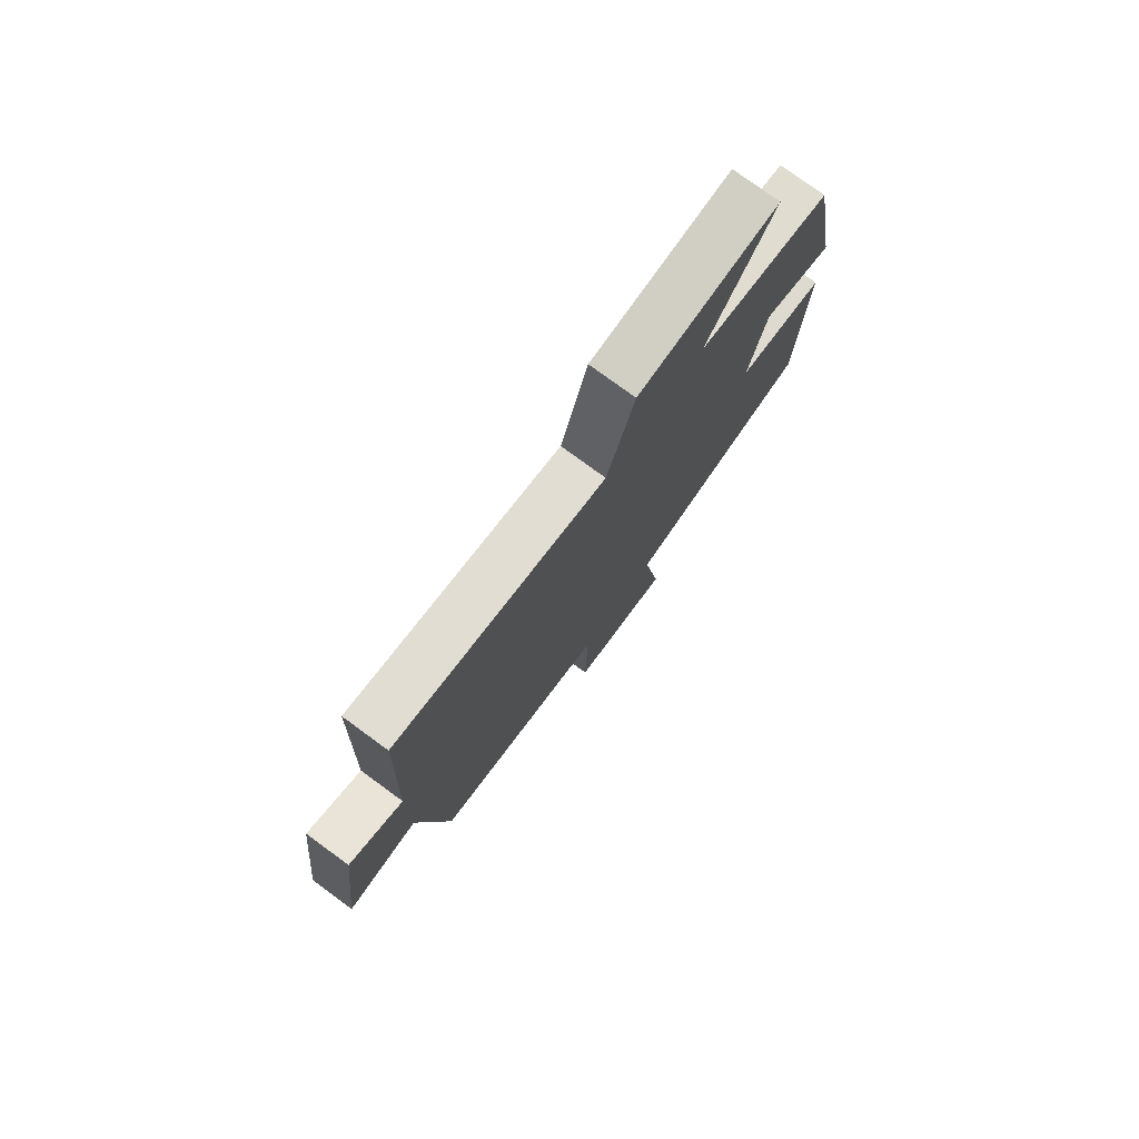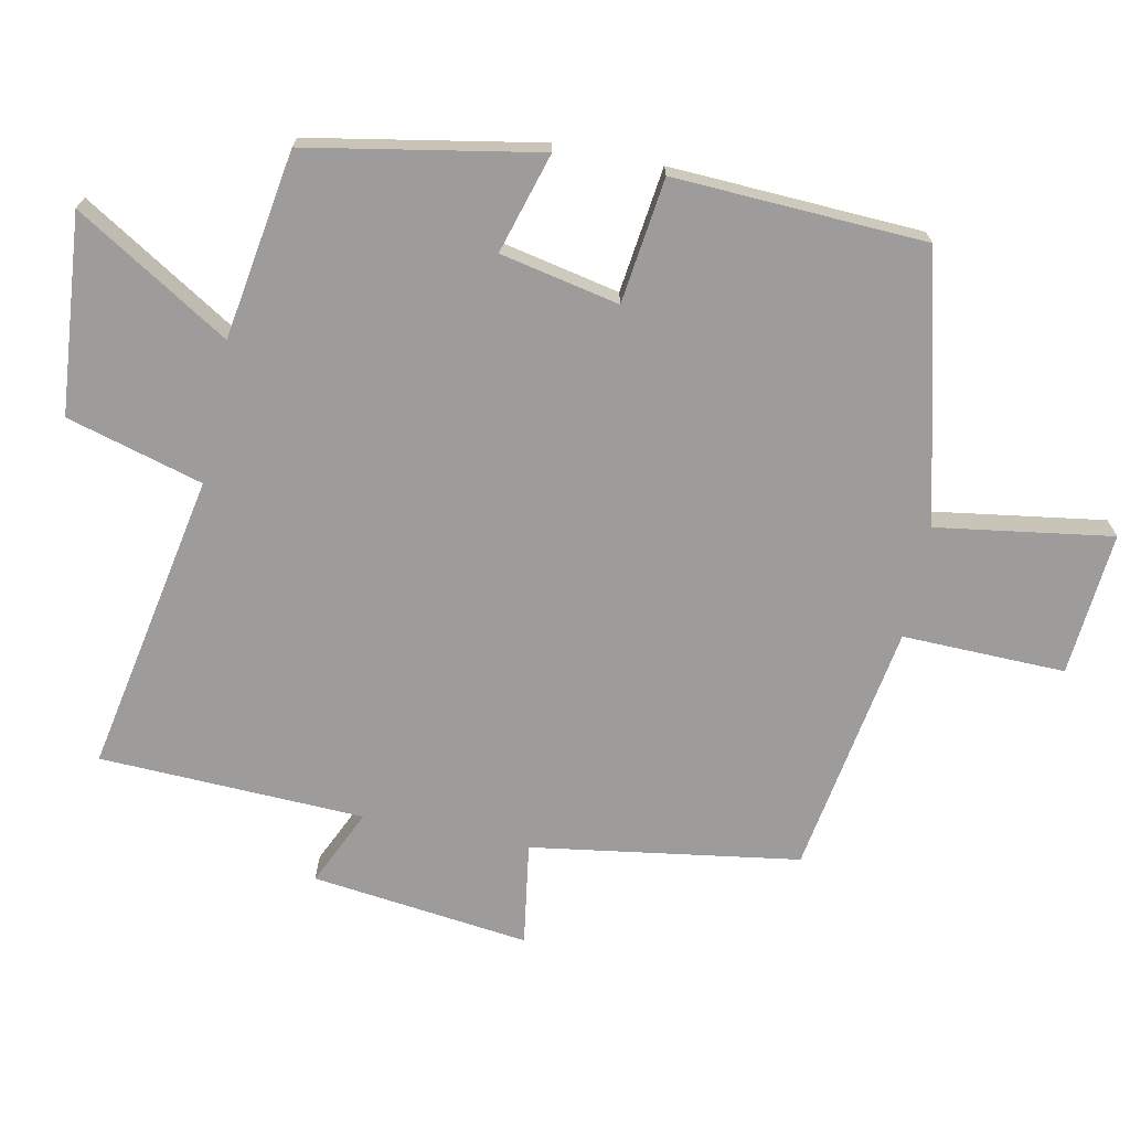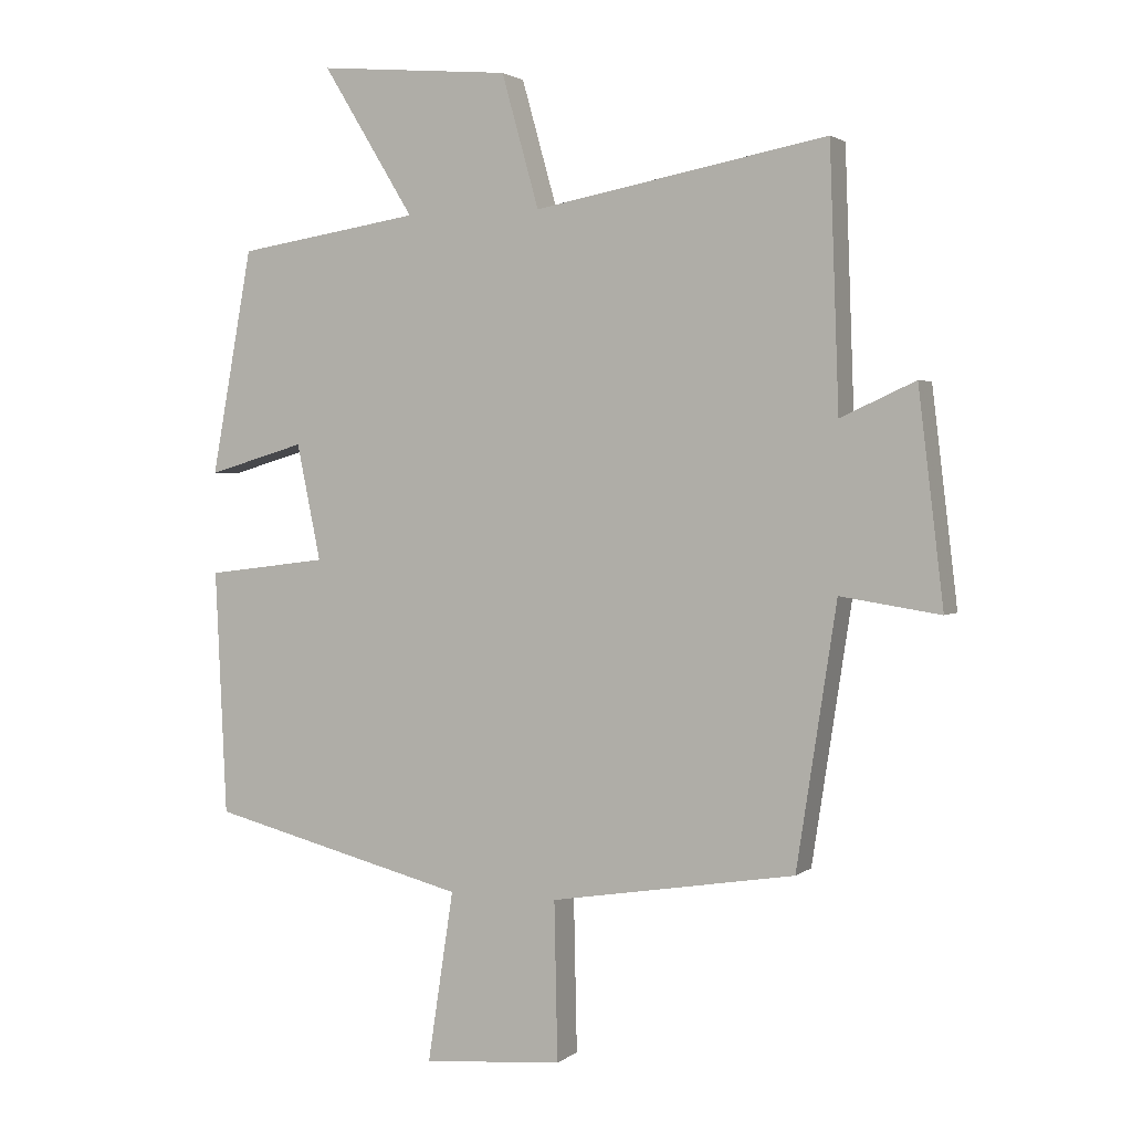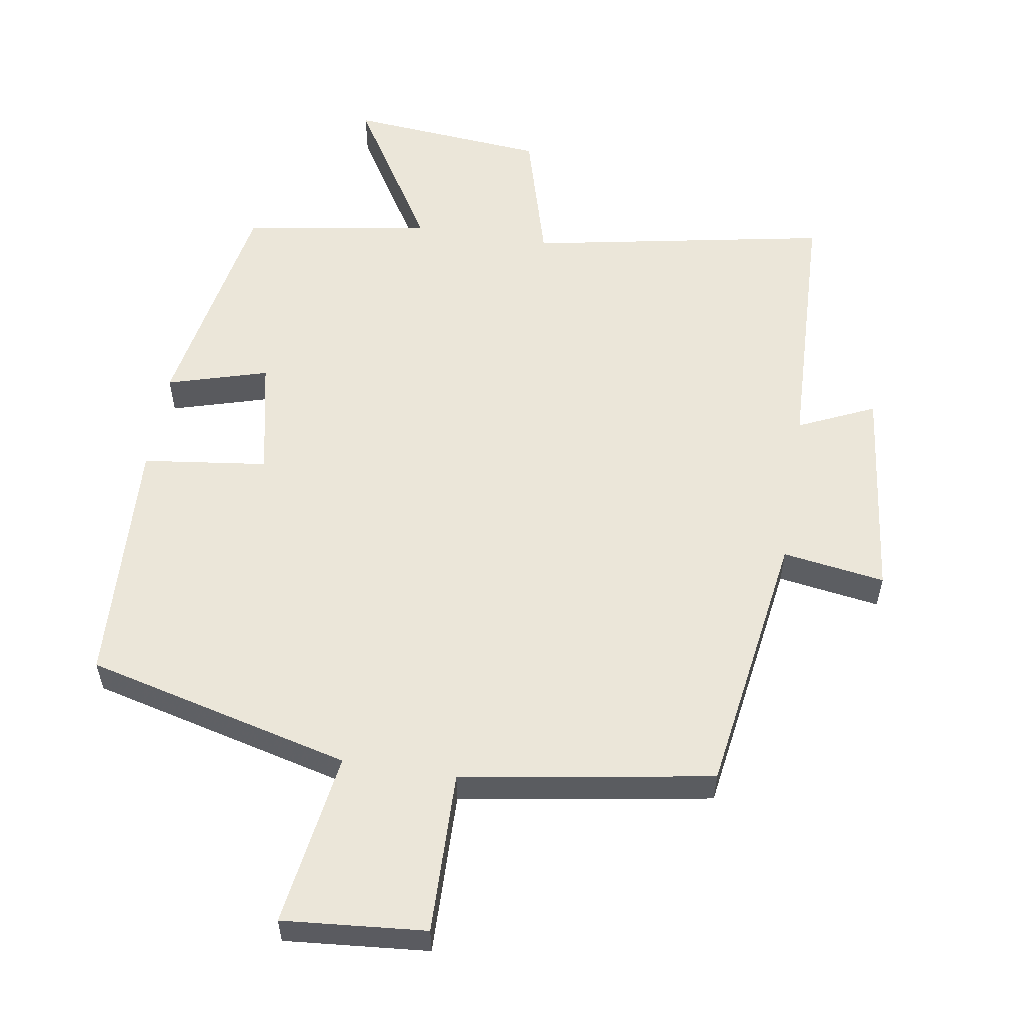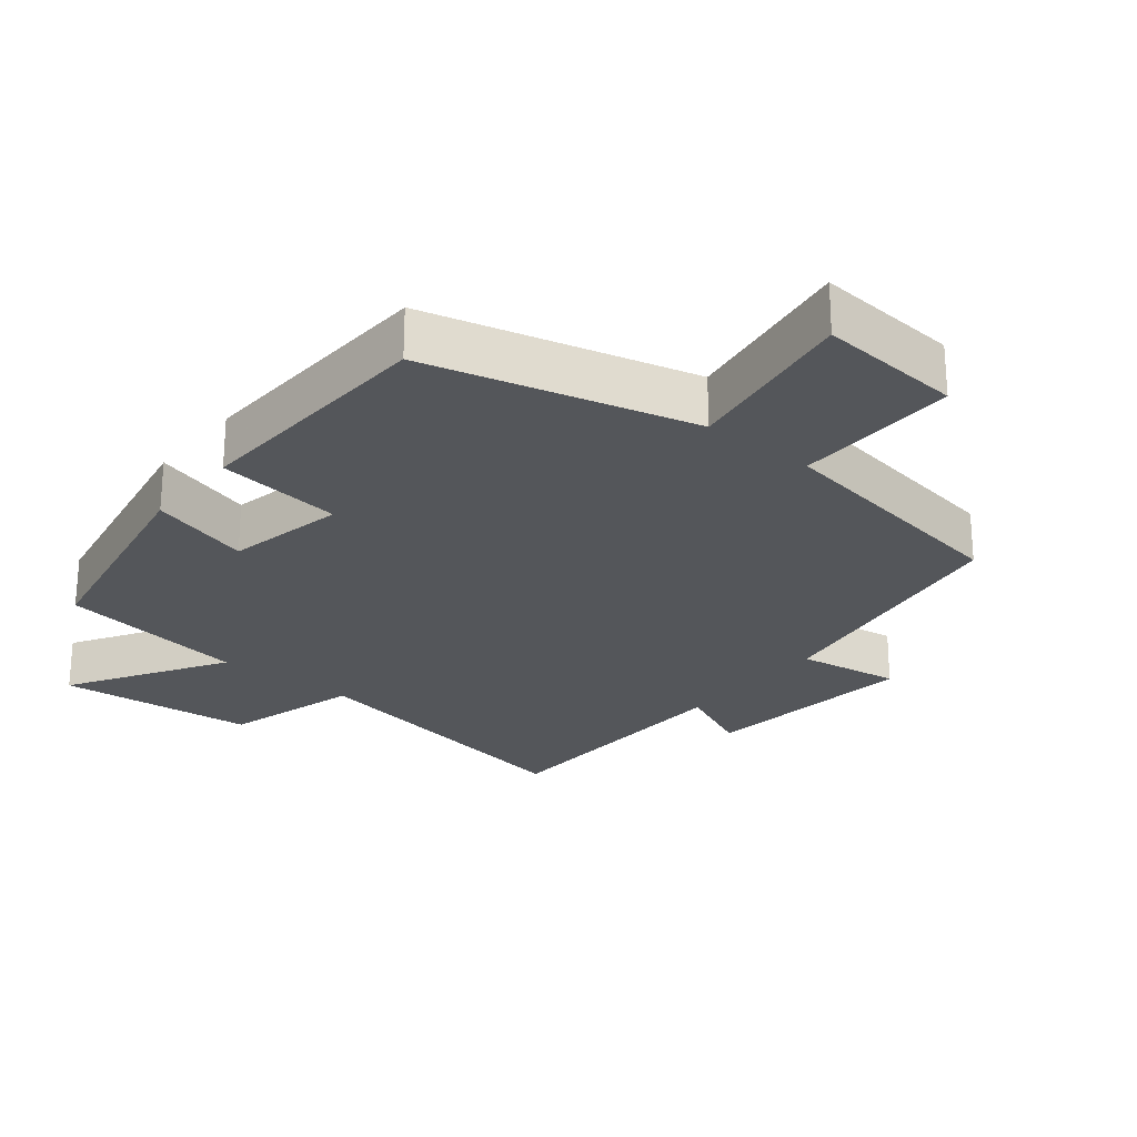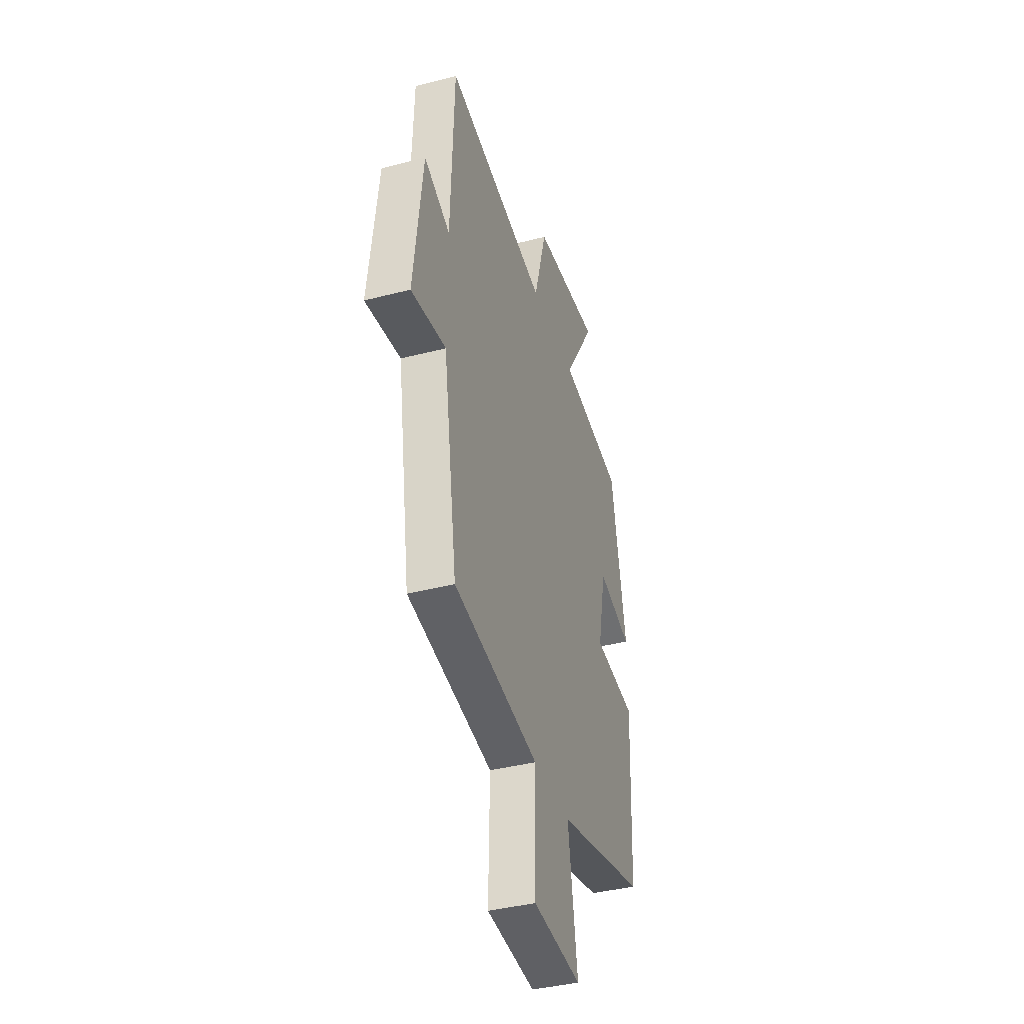
<metadata>
{"format":"obj","ext":"obj","renderer":"f3d","projection":"perspective","resolution":1024,"background":"white","views":[{"elev":77.5,"azim":-53.8,"up":"+Z"},{"elev":-70.2,"azim":78.4,"up":"+Y"},{"elev":2.2,"azim":-156.0,"up":"+Z"},{"elev":56.4,"azim":-170.9,"up":"+Y"},{"elev":-25.1,"azim":141.2,"up":"+Y"},{"elev":-39.6,"azim":-72.2,"up":"+Z"}]}
</metadata>
<code>
v 0.438 0.07 0.457
v 0.5 0.07 0.12
v 0.353 0.07 0.163
v 0.317 0.07 -0.011
v 0.5 0.07 -0.034
v 0.483 0.07 -0.402
v 0.094 0.07 -0.5
v 0.133 0.07 -0.756
v -0.077 0.07 -0.738
v -0.072 0.07 -0.5
v -0.44 0.07 -0.44
v -0.5 0.07 -0.049
v -0.65 0.07 -0.072
v -0.612 0.07 0.246
v -0.5 0.07 0.195
v -0.486 0.07 0.582
v -0.046 0.07 0.5
v 0.01 0.07 0.699
v 0.3 0.07 0.725
v 0.162 0.07 0.5
v 0.438 0 0.457
v 0.5 0 0.12
v 0.353 0 0.163
v 0.317 0 -0.011
v 0.5 0 -0.034
v 0.483 0 -0.402
v 0.094 0 -0.5
v 0.133 0 -0.756
v -0.077 0 -0.738
v -0.072 0 -0.5
v -0.44 0 -0.44
v -0.5 0 -0.049
v -0.65 0 -0.072
v -0.612 0 0.246
v -0.5 0 0.195
v -0.486 0 0.582
v -0.046 0 0.5
v 0.01 0 0.699
v 0.3 0 0.725
v 0.162 0 0.5
f 17 18 19 20
f 1 2 3
f 20 1 3
f 17 20 3
f 17 3 4
f 16 17 4
f 15 16 4
f 12 13 14 15
f 12 15 4
f 11 12 4
f 10 11 4
f 7 8 9 10
f 6 7 10
f 5 6 10
f 4 5 10
f 40 39 38 37
f 23 22 21
f 23 21 40
f 23 40 37
f 24 23 37
f 24 37 36
f 24 36 35
f 35 34 33 32
f 24 35 32
f 24 32 31
f 24 31 30
f 30 29 28 27
f 30 27 26
f 30 26 25
f 30 25 24
f 1 21 22 2
f 2 22 23 3
f 3 23 24 4
f 4 24 25 5
f 5 25 26 6
f 6 26 27 7
f 7 27 28 8
f 8 28 29 9
f 9 29 30 10
f 10 30 31 11
f 11 31 32 12
f 12 32 33 13
f 13 33 34 14
f 14 34 35 15
f 15 35 36 16
f 16 36 37 17
f 17 37 38 18
f 18 38 39 19
f 19 39 40 20
f 20 40 21 1

</code>
